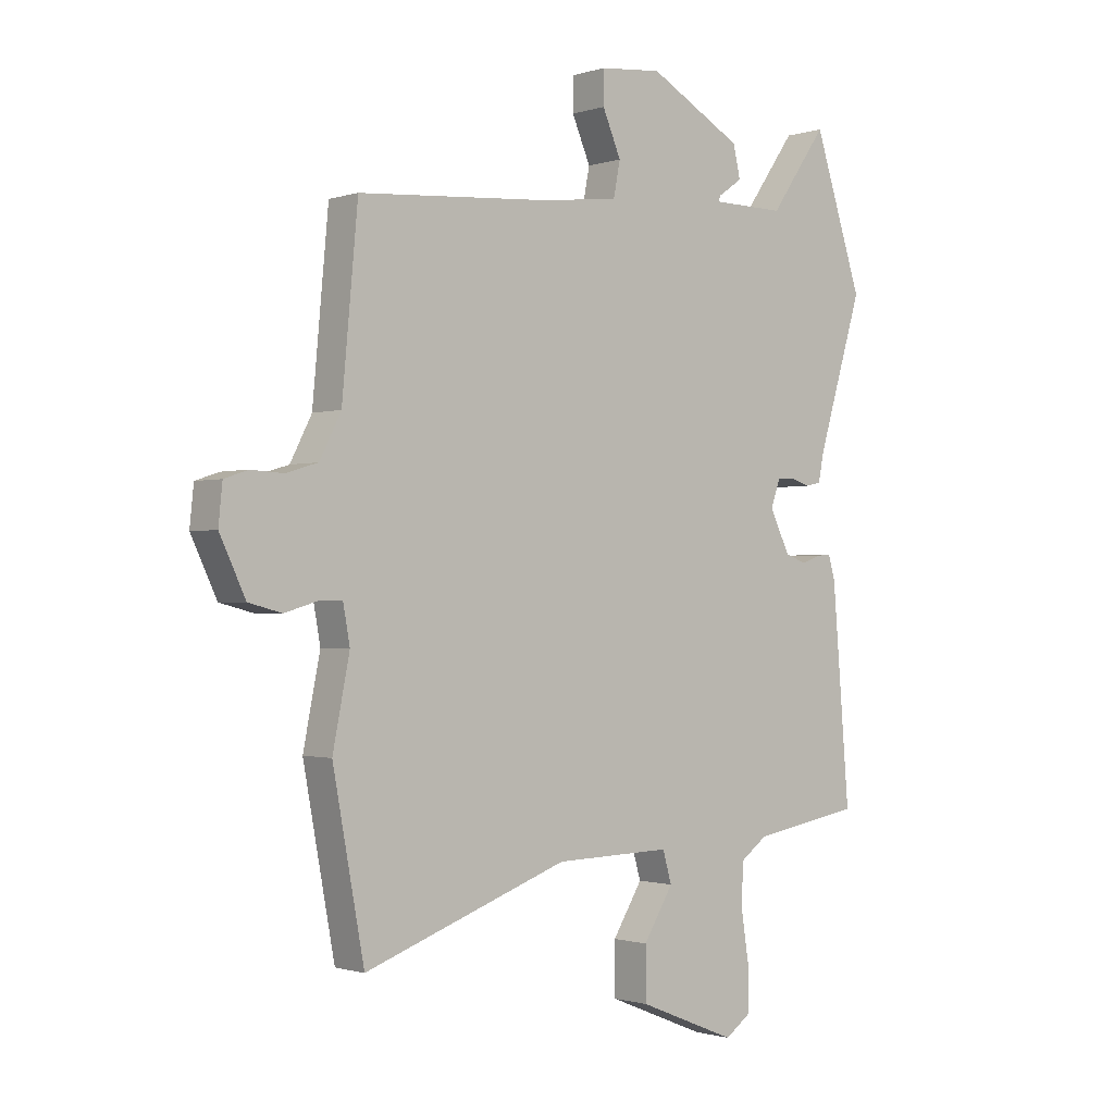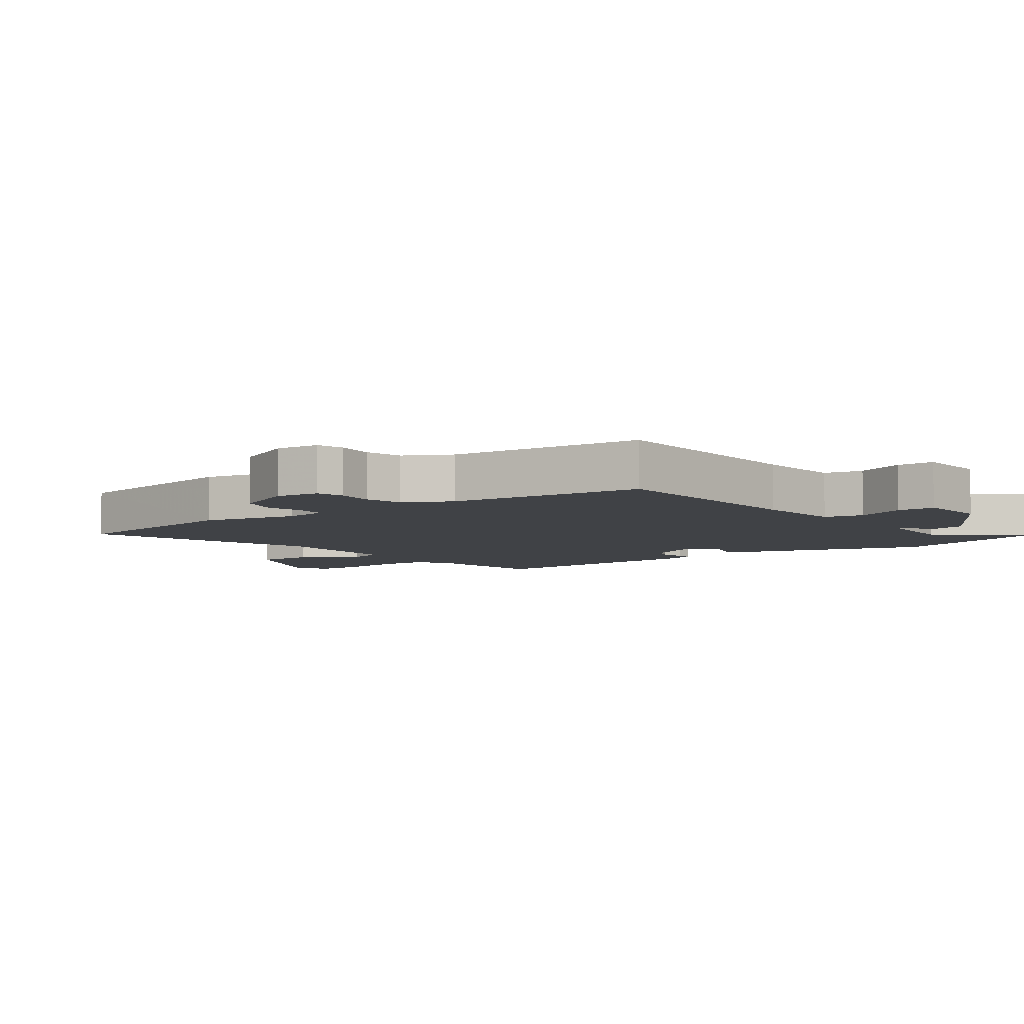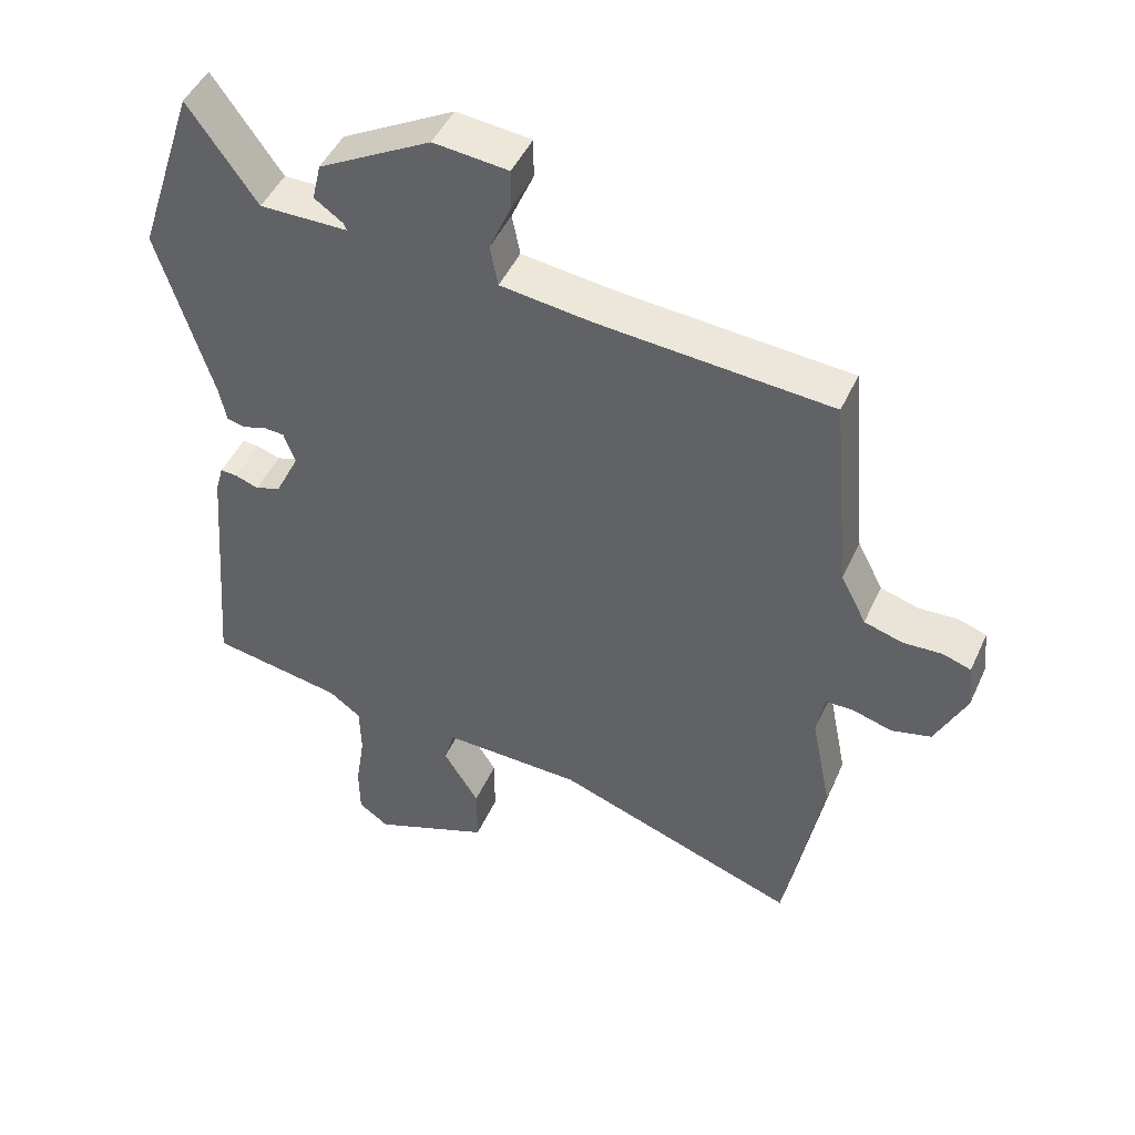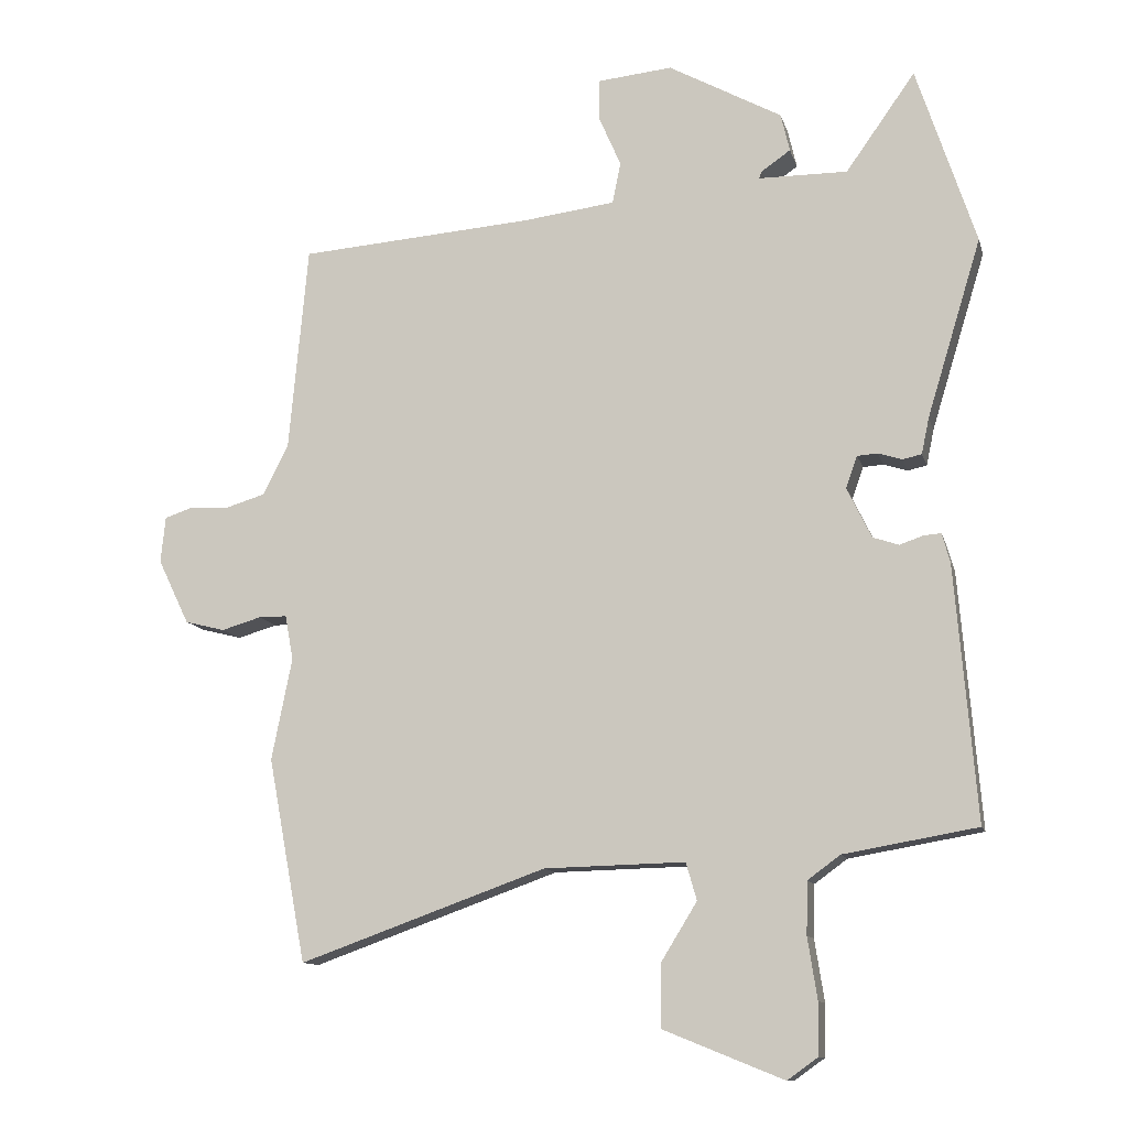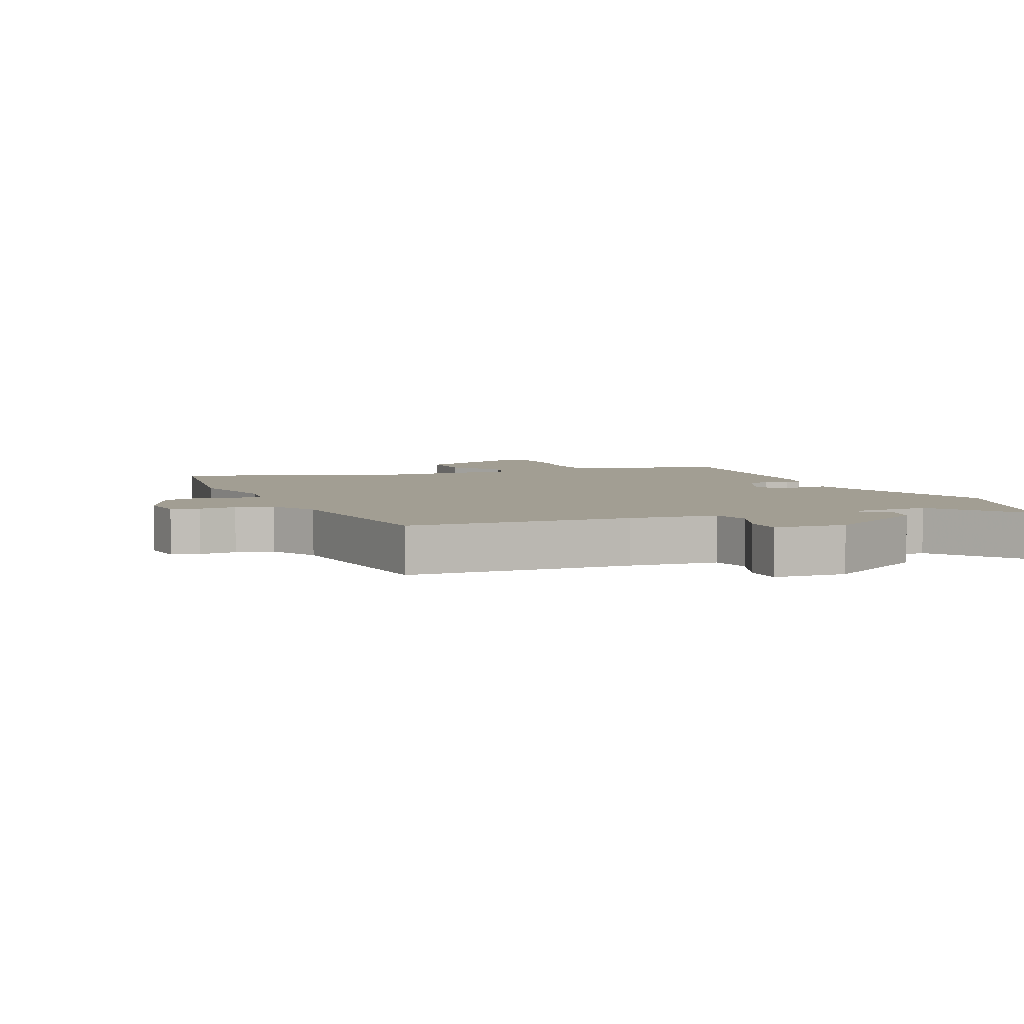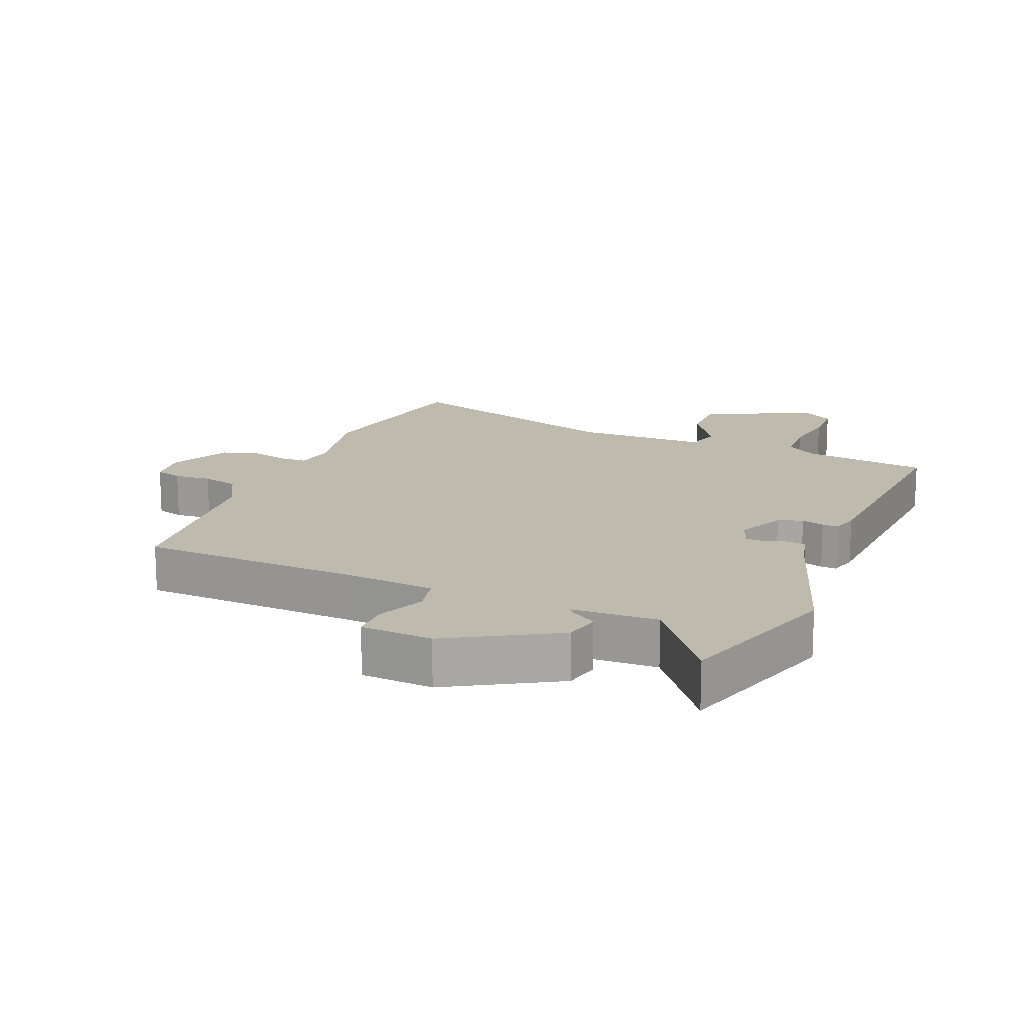
<metadata>
{"format":"obj","ext":"obj","renderer":"f3d","projection":"perspective","resolution":1024,"background":"white","views":[{"elev":-1.1,"azim":-41.0,"up":"+Z"},{"elev":-6.3,"azim":-54.7,"up":"+Y"},{"elev":47.0,"azim":-156.3,"up":"+Z"},{"elev":-11.6,"azim":13.7,"up":"+Z"},{"elev":5.0,"azim":-24.7,"up":"+Y"},{"elev":15.6,"azim":21.1,"up":"+Y"}]}
</metadata>
<code>
v 0.513 0.07 -0.463
v 0.317 0.07 -0.497
v 0.269 0.07 -0.532
v 0.267 0.07 -0.609
v 0.281 0.07 -0.699
v 0.28 0.07 -0.775
v 0.235 0.07 -0.807
v 0.059 0.07 -0.736
v 0.059 0.07 -0.644
v 0.112 0.07 -0.558
v 0.096 0.07 -0.503
v -0.111 0.07 -0.508
v -0.474 0.07 -0.638
v -0.53 0.07 -0.338
v -0.5 0.07 -0.188
v -0.512 0.07 -0.122
v -0.554 0.07 -0.122
v -0.612 0.07 -0.139
v -0.671 0.07 -0.124
v -0.717 0.07 -0.028
v -0.71 0.07 0.04
v -0.668 0.07 0.054
v -0.61 0.07 0.051
v -0.553 0.07 0.068
v -0.515 0.07 0.142
v -0.487 0.07 0.446
v -0.142 0.07 0.472
v -0.006 0.07 0.489
v 0.006 0.07 0.55
v -0.027 0.07 0.626
v -0.027 0.07 0.685
v 0.084 0.07 0.696
v 0.251 0.07 0.604
v 0.264 0.07 0.548
v 0.221 0.07 0.518
v 0.217 0.07 0.508
v 0.348 0.07 0.507
v 0.45 0.07 0.651
v 0.537 0.07 0.387
v 0.457 0.07 0.125
v 0.446 0.07 0.072
v 0.418 0.07 0.066
v 0.383 0.07 0.077
v 0.353 0.07 0.075
v 0.336 0.07 0.028
v 0.372 0.07 -0.046
v 0.41 0.07 -0.059
v 0.445 0.07 -0.047
v 0.47 0.07 -0.045
v 0.482 0.07 -0.088
v 0.513 0 -0.463
v 0.317 0 -0.497
v 0.269 0 -0.532
v 0.267 0 -0.609
v 0.281 0 -0.699
v 0.28 0 -0.775
v 0.235 0 -0.807
v 0.059 0 -0.736
v 0.059 0 -0.644
v 0.112 0 -0.558
v 0.096 0 -0.503
v -0.111 0 -0.508
v -0.474 0 -0.638
v -0.53 0 -0.338
v -0.5 0 -0.188
v -0.512 0 -0.122
v -0.554 0 -0.122
v -0.612 0 -0.139
v -0.671 0 -0.124
v -0.717 0 -0.028
v -0.71 0 0.04
v -0.668 0 0.054
v -0.61 0 0.051
v -0.553 0 0.068
v -0.515 0 0.142
v -0.487 0 0.446
v -0.142 0 0.472
v -0.006 0 0.489
v 0.006 0 0.55
v -0.027 0 0.626
v -0.027 0 0.685
v 0.084 0 0.696
v 0.251 0 0.604
v 0.264 0 0.548
v 0.221 0 0.518
v 0.217 0 0.508
v 0.348 0 0.507
v 0.45 0 0.651
v 0.537 0 0.387
v 0.457 0 0.125
v 0.446 0 0.072
v 0.418 0 0.066
v 0.383 0 0.077
v 0.353 0 0.075
v 0.336 0 0.028
v 0.372 0 -0.046
v 0.41 0 -0.059
v 0.445 0 -0.047
v 0.47 0 -0.045
v 0.482 0 -0.088
f 50 1 2
f 49 50 2
f 48 49 2
f 47 48 2
f 46 47 2 3
f 45 46 3
f 40 41 42 43
f 40 43 44
f 39 40 44
f 38 39 44
f 37 38 44
f 36 37 44 45
f 33 34 35
f 32 33 35
f 31 32 35
f 30 31 35
f 29 30 35
f 28 29 35 36
f 36 45 3
f 28 36 3
f 27 28 3
f 21 22 23
f 20 21 23
f 19 20 23
f 18 19 23
f 17 18 23
f 16 17 23 24
f 12 13 14 15
f 11 12 15 16
f 8 9 10
f 7 8 10
f 6 7 10
f 5 6 10
f 4 5 10
f 4 10 11
f 4 11 16
f 3 4 16
f 27 3 16
f 26 27 16
f 25 26 16
f 16 24 25
f 52 51 100
f 52 100 99
f 52 99 98
f 52 98 97
f 53 52 97 96
f 53 96 95
f 93 92 91 90
f 94 93 90
f 94 90 89
f 94 89 88
f 94 88 87
f 95 94 87 86
f 85 84 83
f 85 83 82
f 85 82 81
f 85 81 80
f 85 80 79
f 86 85 79 78
f 53 95 86
f 53 86 78
f 53 78 77
f 73 72 71
f 73 71 70
f 73 70 69
f 73 69 68
f 73 68 67
f 74 73 67 66
f 65 64 63 62
f 66 65 62 61
f 60 59 58
f 60 58 57
f 60 57 56
f 60 56 55
f 60 55 54
f 61 60 54
f 66 61 54
f 66 54 53
f 66 53 77
f 66 77 76
f 66 76 75
f 75 74 66
f 1 51 52 2
f 2 52 53 3
f 3 53 54 4
f 4 54 55 5
f 5 55 56 6
f 6 56 57 7
f 7 57 58 8
f 8 58 59 9
f 9 59 60 10
f 10 60 61 11
f 11 61 62 12
f 12 62 63 13
f 13 63 64 14
f 14 64 65 15
f 15 65 66 16
f 16 66 67 17
f 17 67 68 18
f 18 68 69 19
f 19 69 70 20
f 20 70 71 21
f 21 71 72 22
f 22 72 73 23
f 23 73 74 24
f 24 74 75 25
f 25 75 76 26
f 26 76 77 27
f 27 77 78 28
f 28 78 79 29
f 29 79 80 30
f 30 80 81 31
f 31 81 82 32
f 32 82 83 33
f 33 83 84 34
f 34 84 85 35
f 35 85 86 36
f 36 86 87 37
f 37 87 88 38
f 38 88 89 39
f 39 89 90 40
f 40 90 91 41
f 41 91 92 42
f 42 92 93 43
f 43 93 94 44
f 44 94 95 45
f 45 95 96 46
f 46 96 97 47
f 47 97 98 48
f 48 98 99 49
f 49 99 100 50
f 50 100 51 1

</code>
